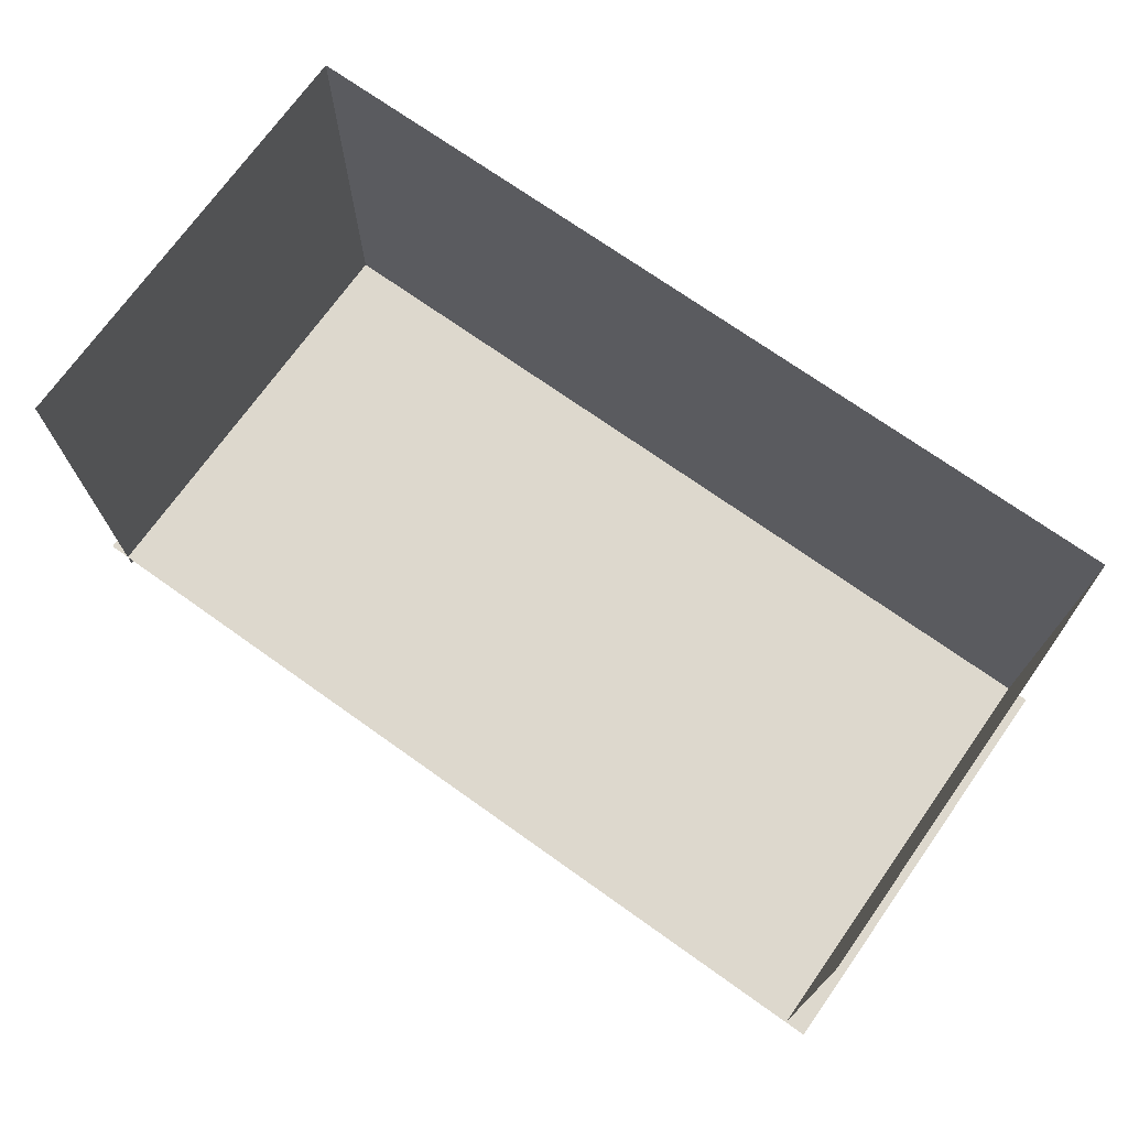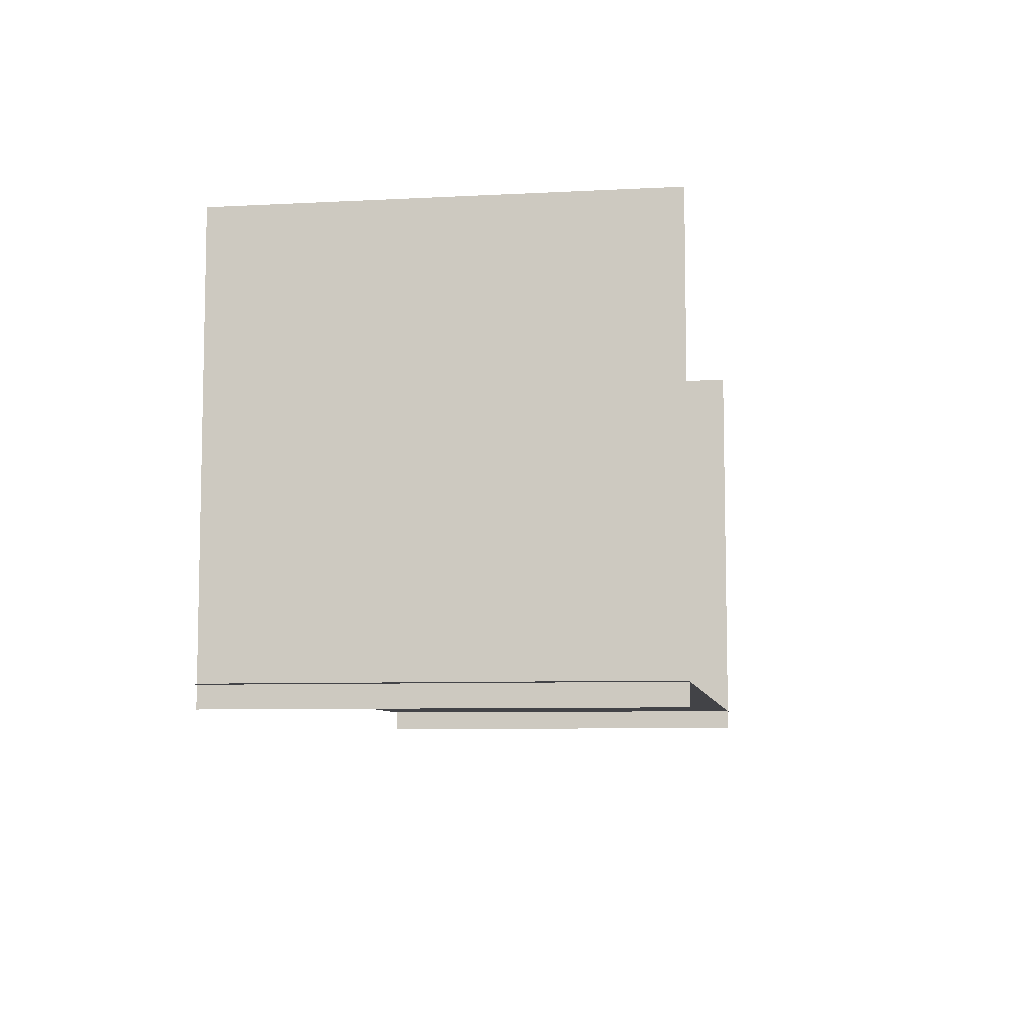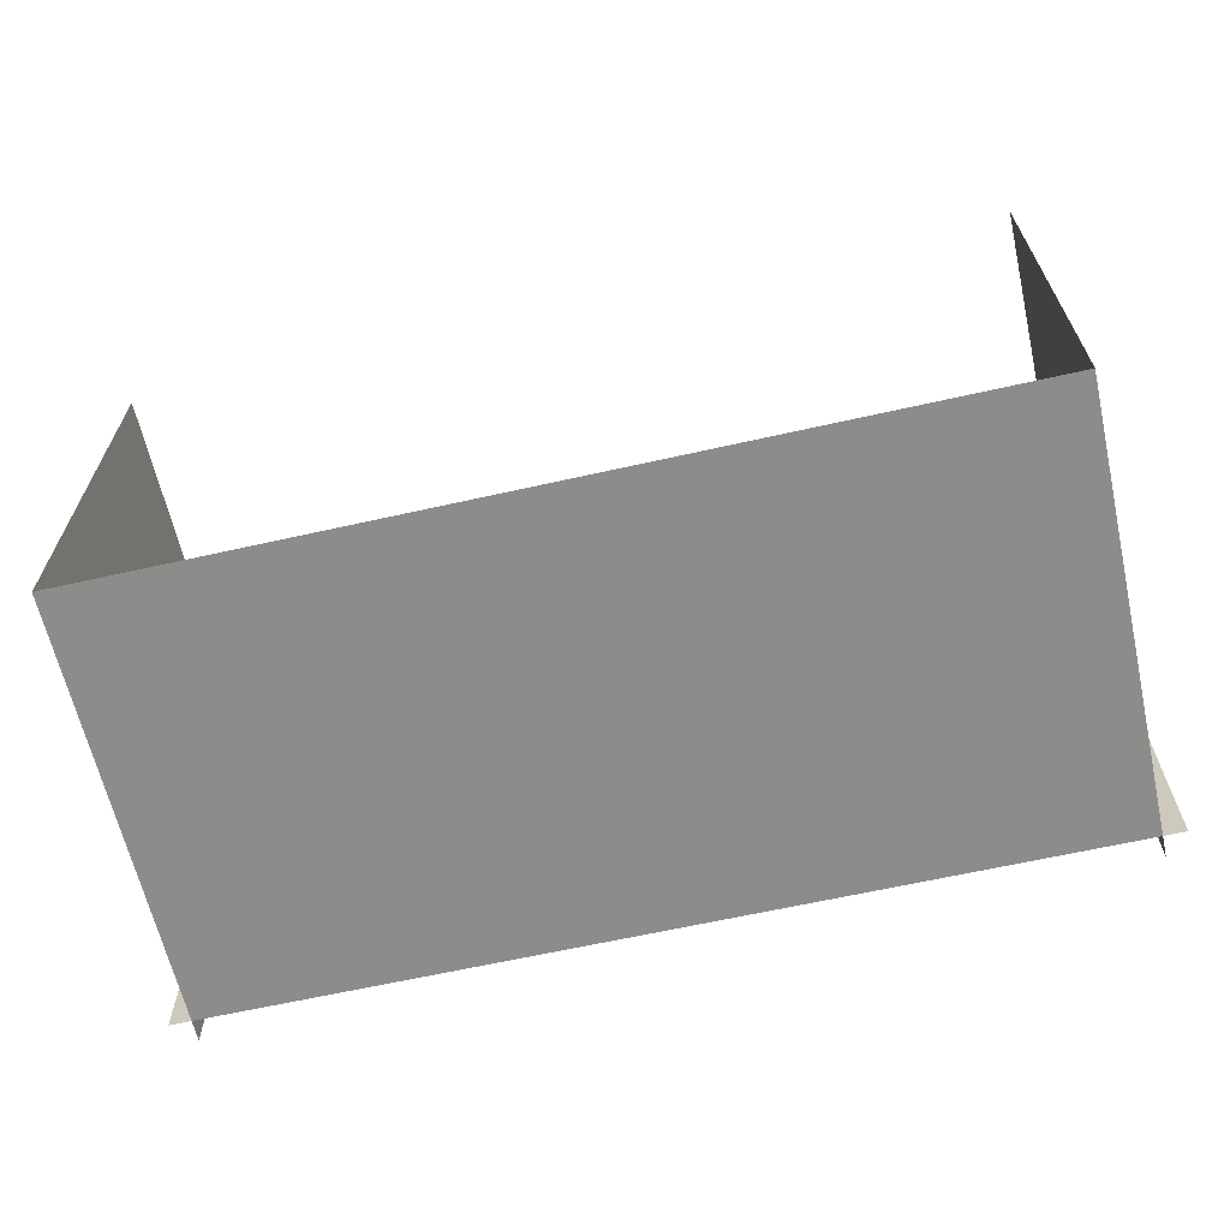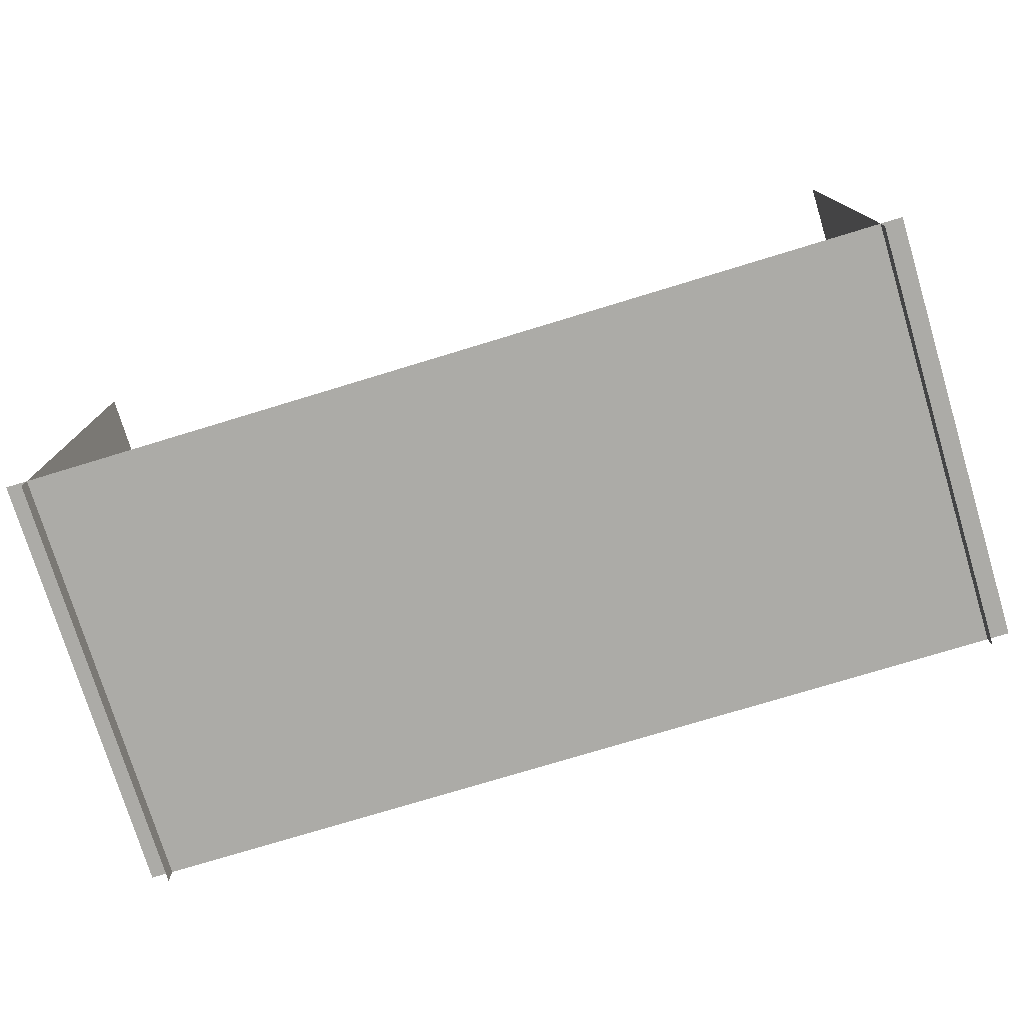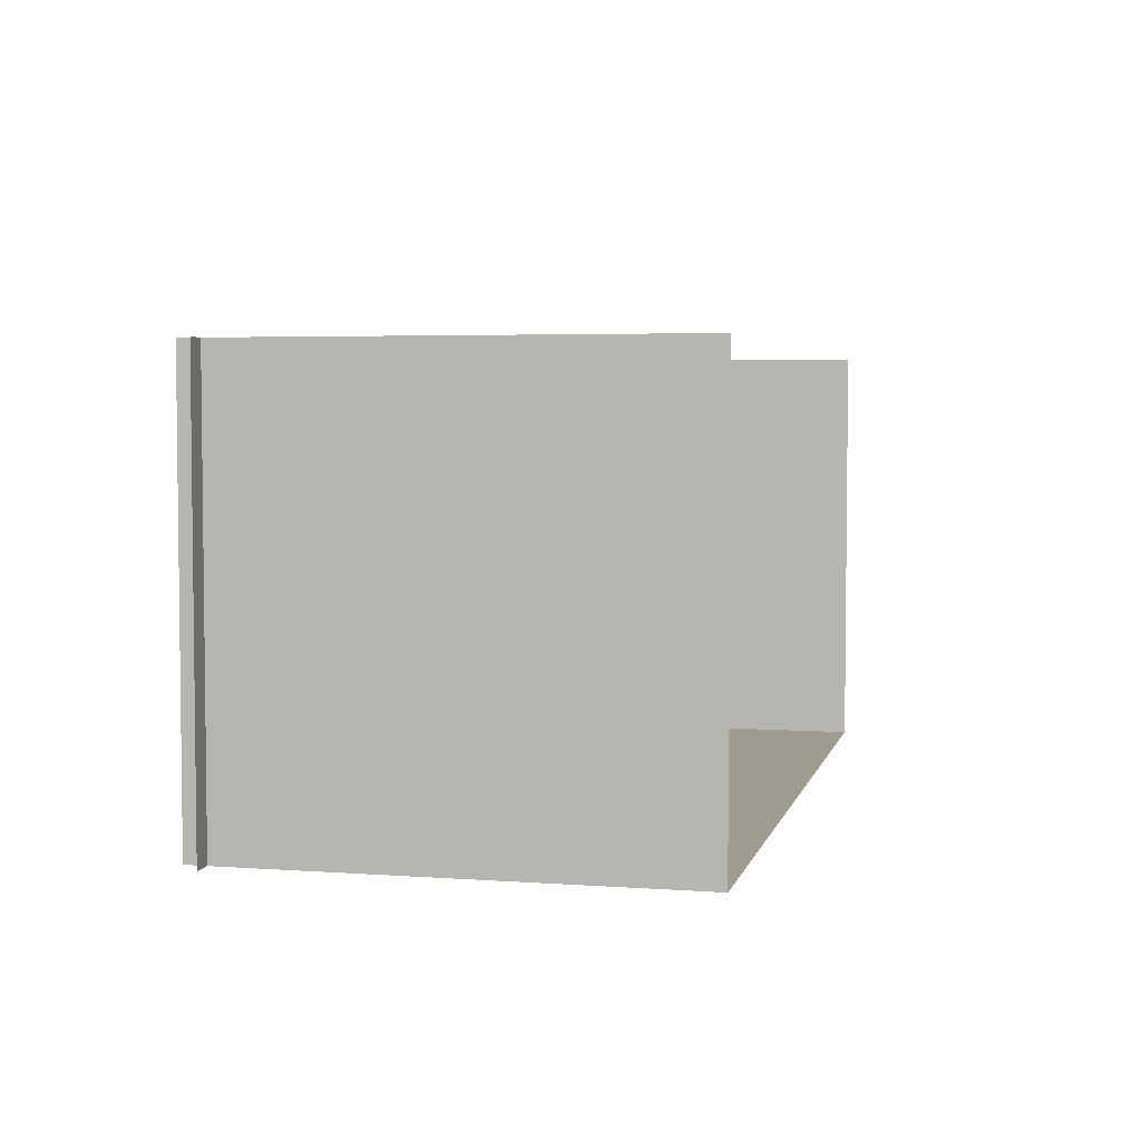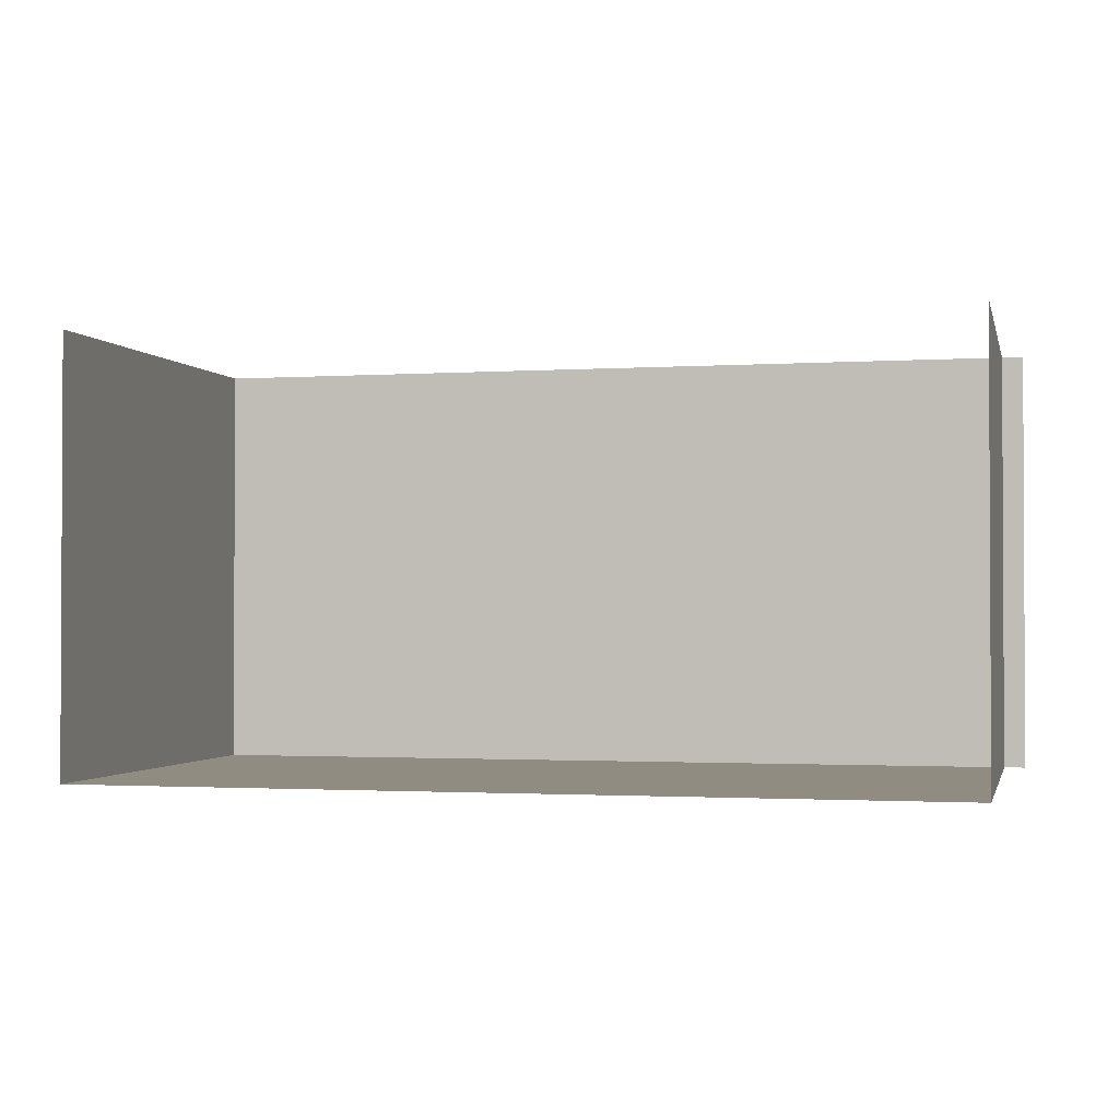
<metadata>
{"format":"obj","ext":"obj","renderer":"f3d","projection":"perspective","resolution":1024,"background":"white","views":[{"elev":72.1,"azim":-144.6,"up":"+Z"},{"elev":-7.5,"azim":98.4,"up":"+Z"},{"elev":-64.1,"azim":12.8,"up":"+Y"},{"elev":-76.3,"azim":-163.1,"up":"+Z"},{"elev":4.2,"azim":-76.8,"up":"+Y"},{"elev":-1.5,"azim":13.3,"up":"+Y"}]}
</metadata>
<code>
o model_group
v -1 0 -0.5
v -1 0 0.5
v 1 0 0.5
v 1 0 -0.5
v -1.05 1 -0.5
v -1.05 0 -0.5
v 1.05 0 -0.5
v 1.05 1 -0.5
v -1 1 0.5
v -1 0 -0.55
v -1 1 -0.55
v 1 1 -0.55
v 1 0 -0.55
v 1 1 0.5
f 1 2 3 4
f 5 6 7 8
f 9 2 10 11
f 12 13 3 14

</code>
